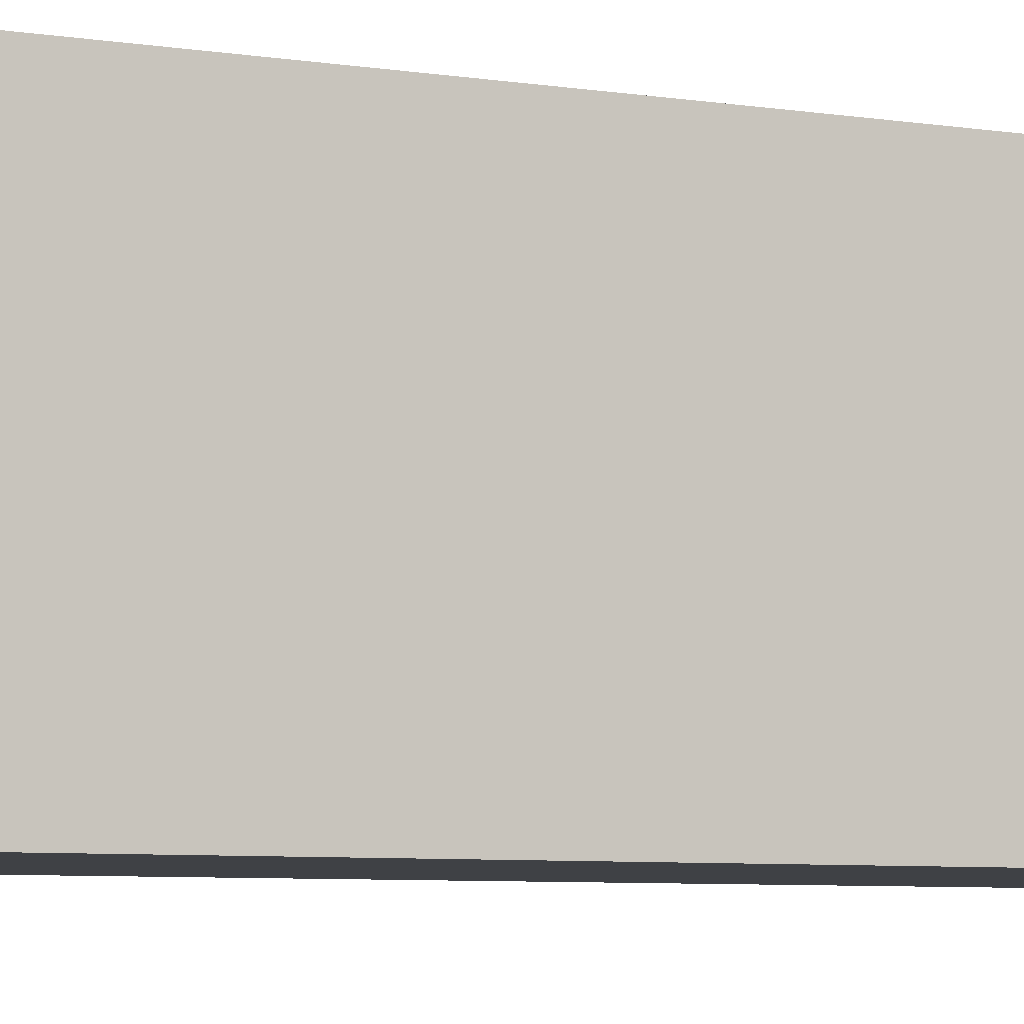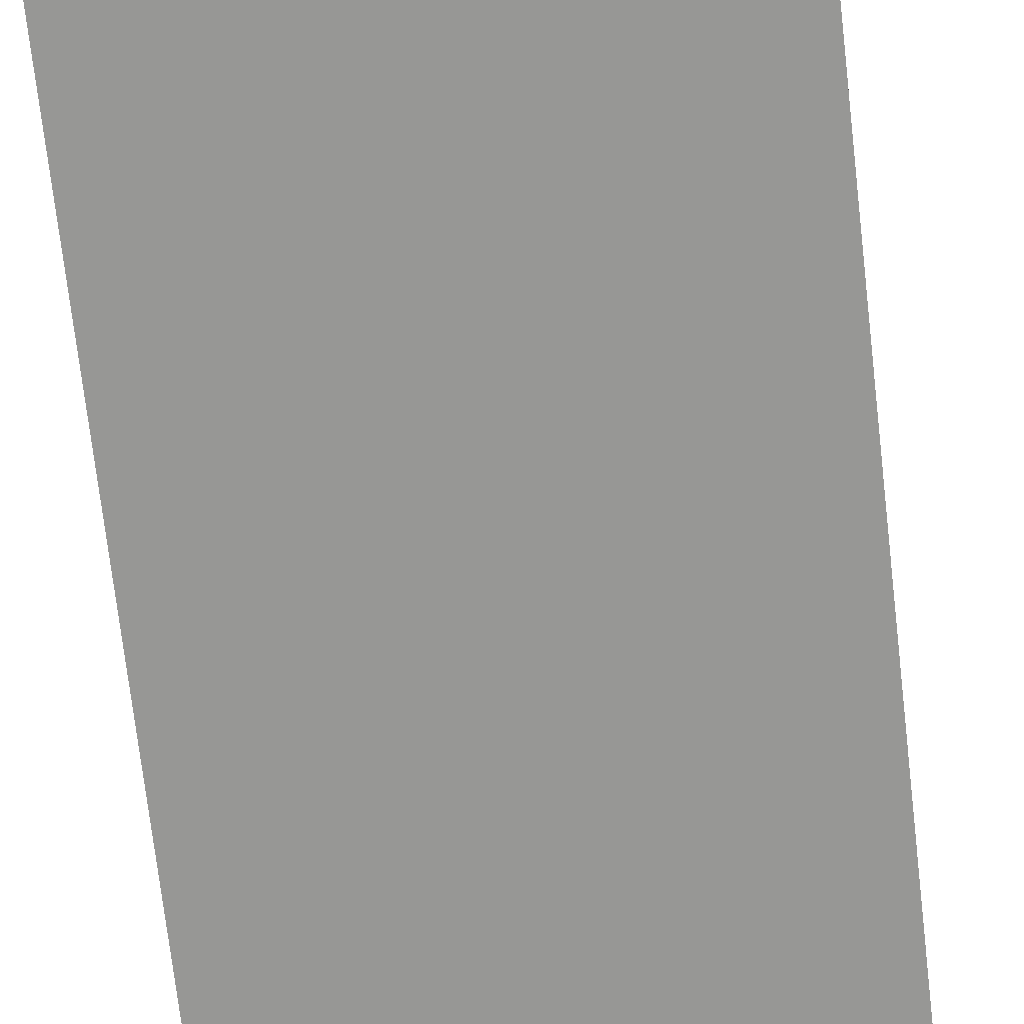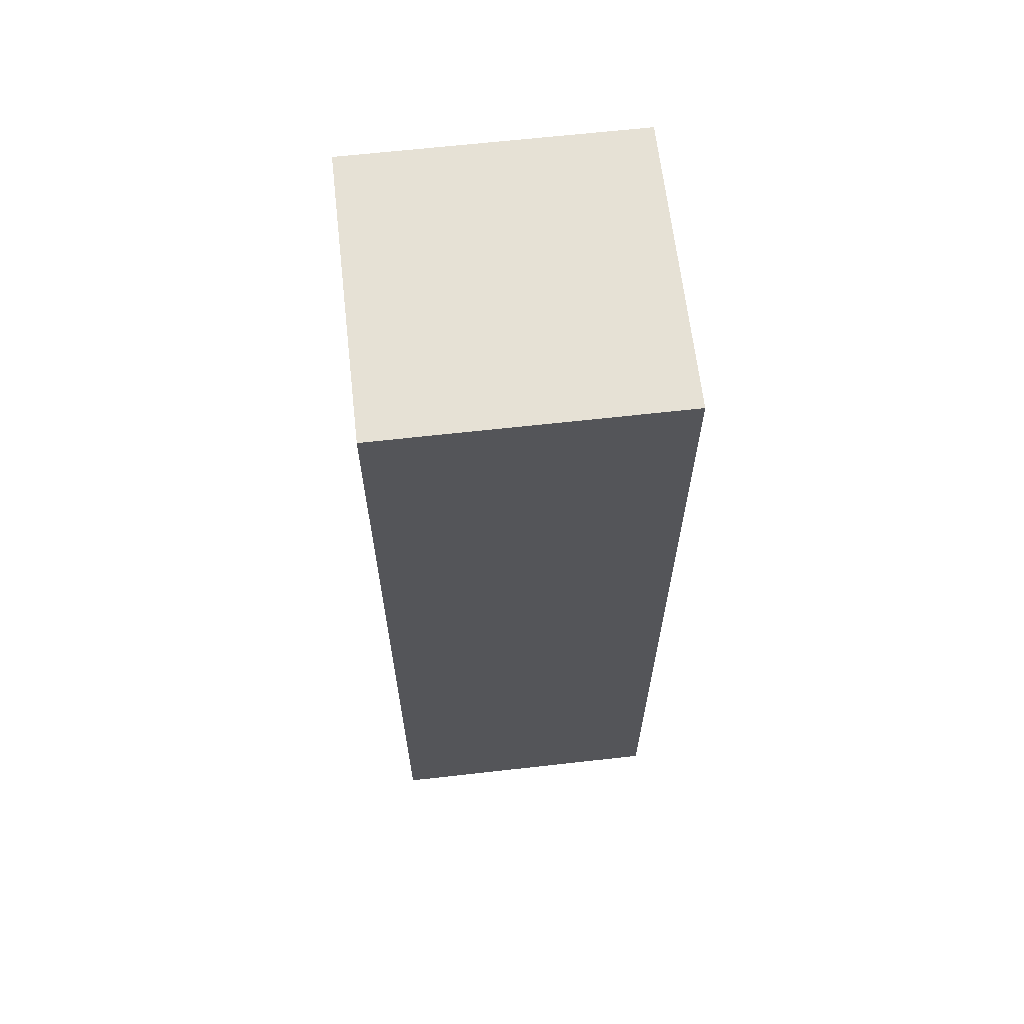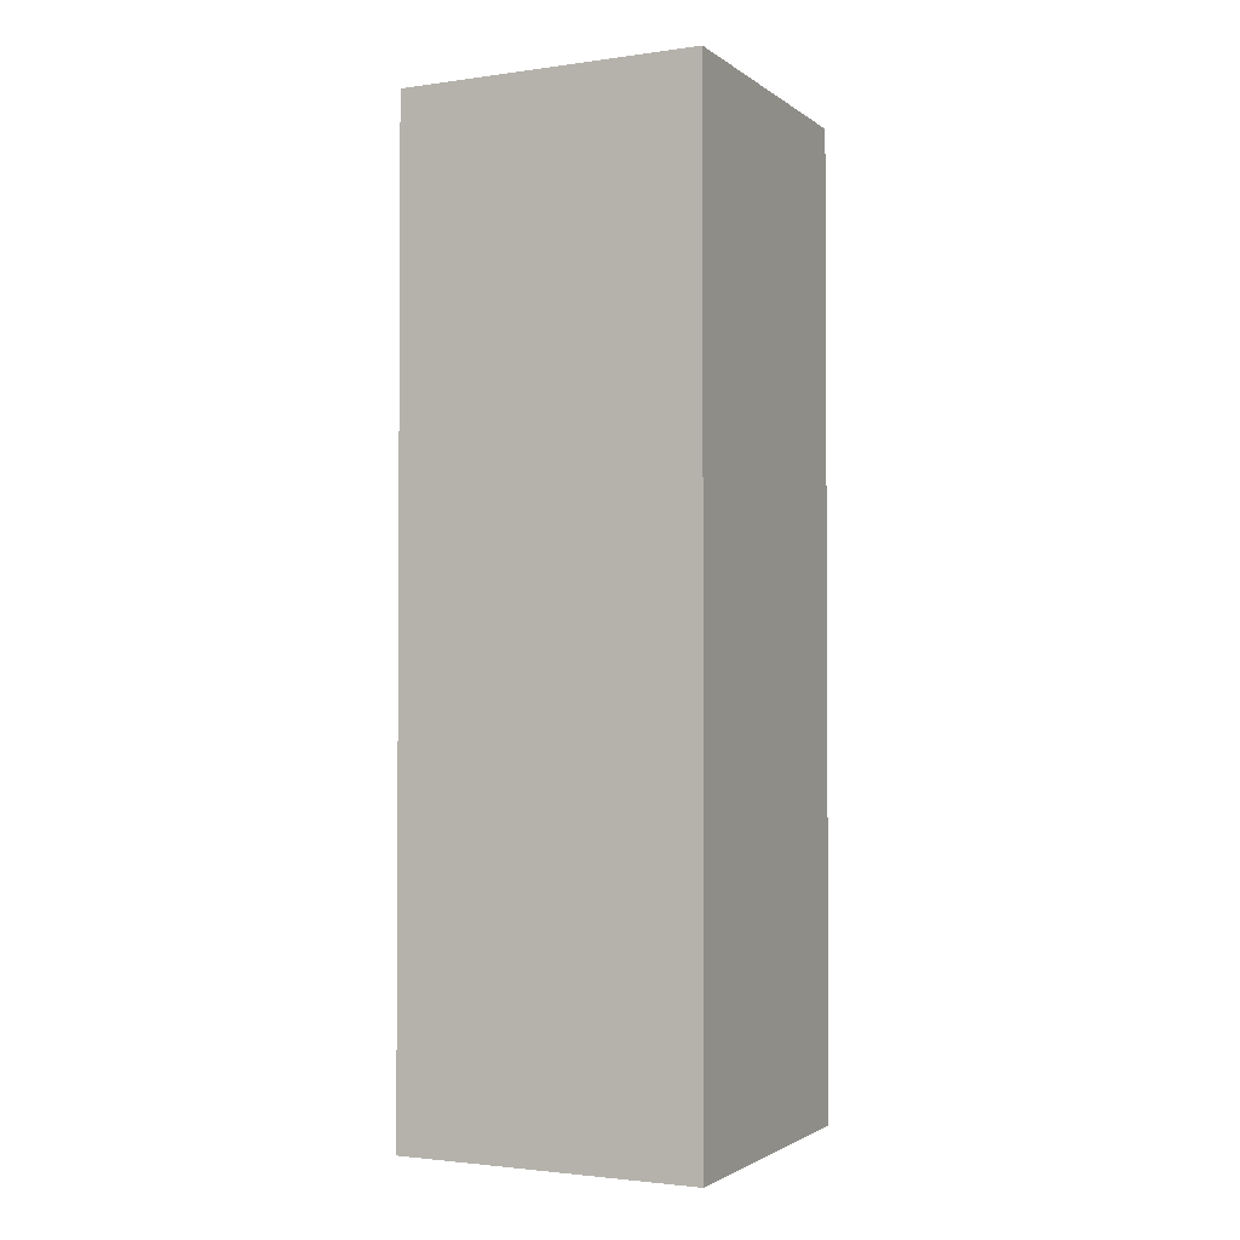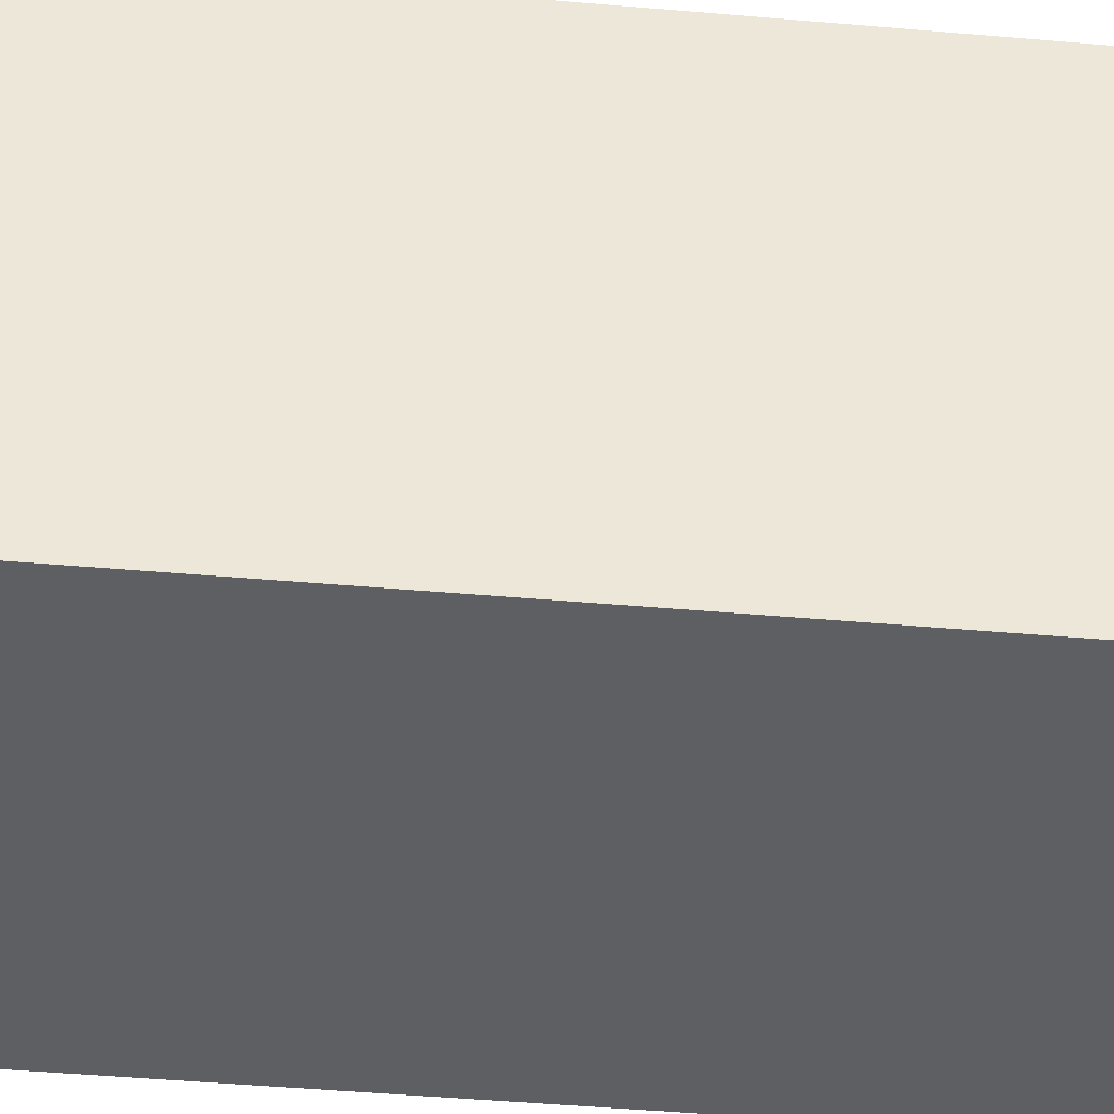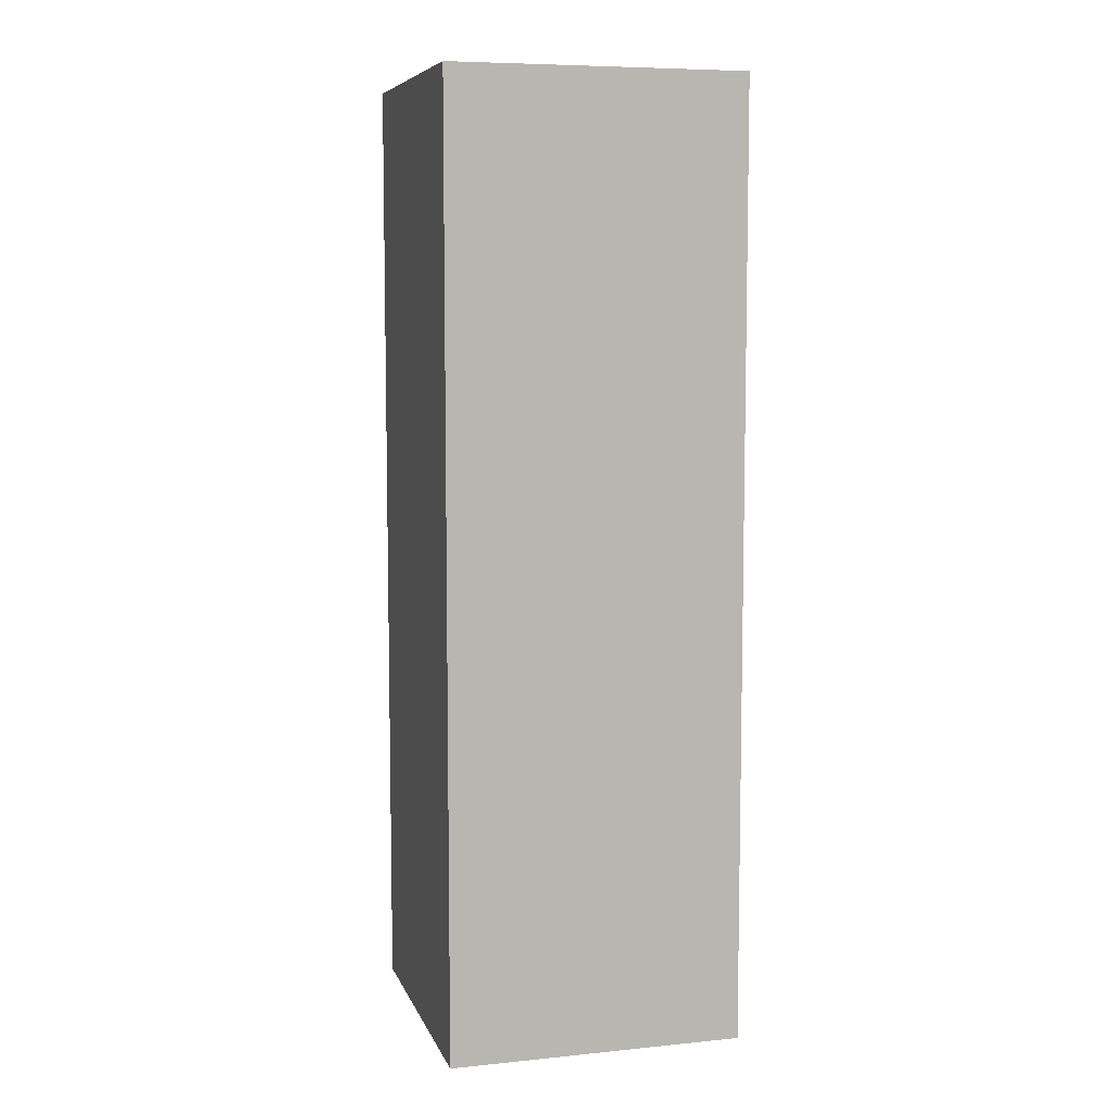
<metadata>
{"format":"obj","ext":"obj","renderer":"f3d","projection":"perspective","resolution":1024,"background":"white","views":[{"elev":-5.7,"azim":-118.4,"up":"+Z"},{"elev":-68.1,"azim":6.4,"up":"+Z"},{"elev":64.4,"azim":173.5,"up":"+Y"},{"elev":-2.2,"azim":-154.3,"up":"+Y"},{"elev":-40.8,"azim":-96.3,"up":"+Z"},{"elev":7.5,"azim":74.4,"up":"+Y"}]}
</metadata>
<code>
o object_1
v -7 0 7
v 7 0 7
v 7 45 7
v -7 45 7
v 7 0 7
v 7 0 -7
v 7 45 -7
v 7 45 7
v 7 0 -7
v -7 0 -7
v -7 45 -7
v 7 45 -7
v -7 0 -7
v -7 0 7
v -7 45 7
v -7 45 -7
v 7 0 7
v -7 0 7
v -7 0 -7
v -7 0 -7
v 7 0 -7
v 7 0 7
v 7 45 7
v -7 45 -7
v -7 45 7
v -7 45 -7
v 7 45 7
v 7 45 -7
f 1 2 3 4
f 5 6 7 8
f 9 10 11 12
f 13 14 15 16
f 17 18 19
f 20 21 22
f 23 24 25
f 26 27 28

</code>
